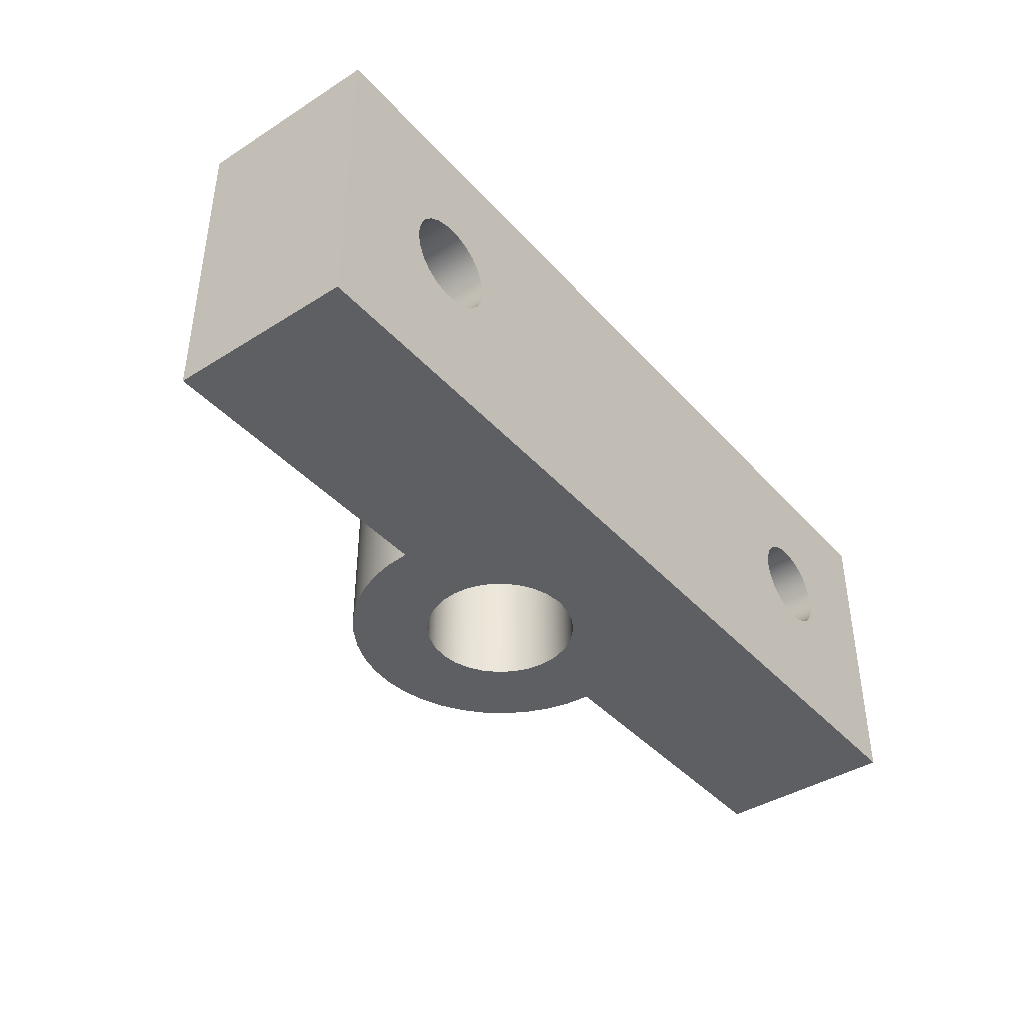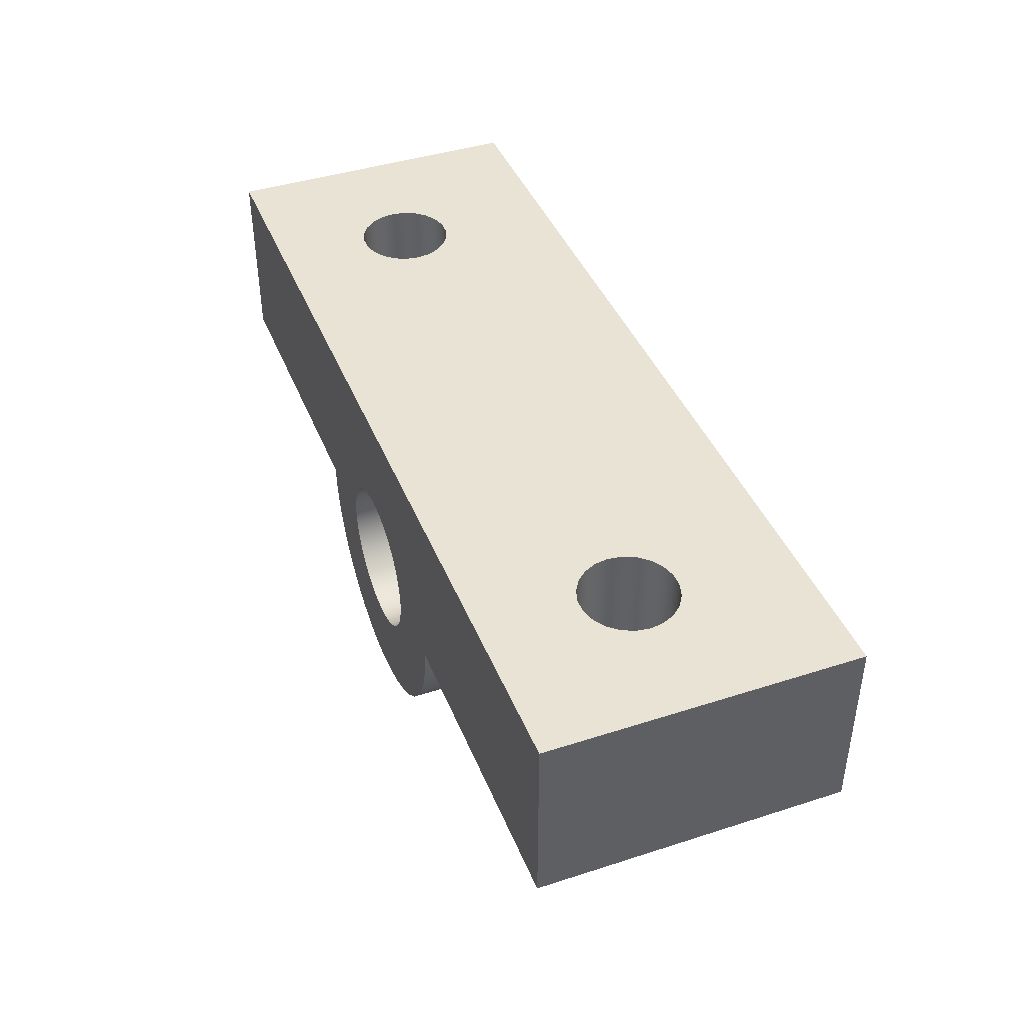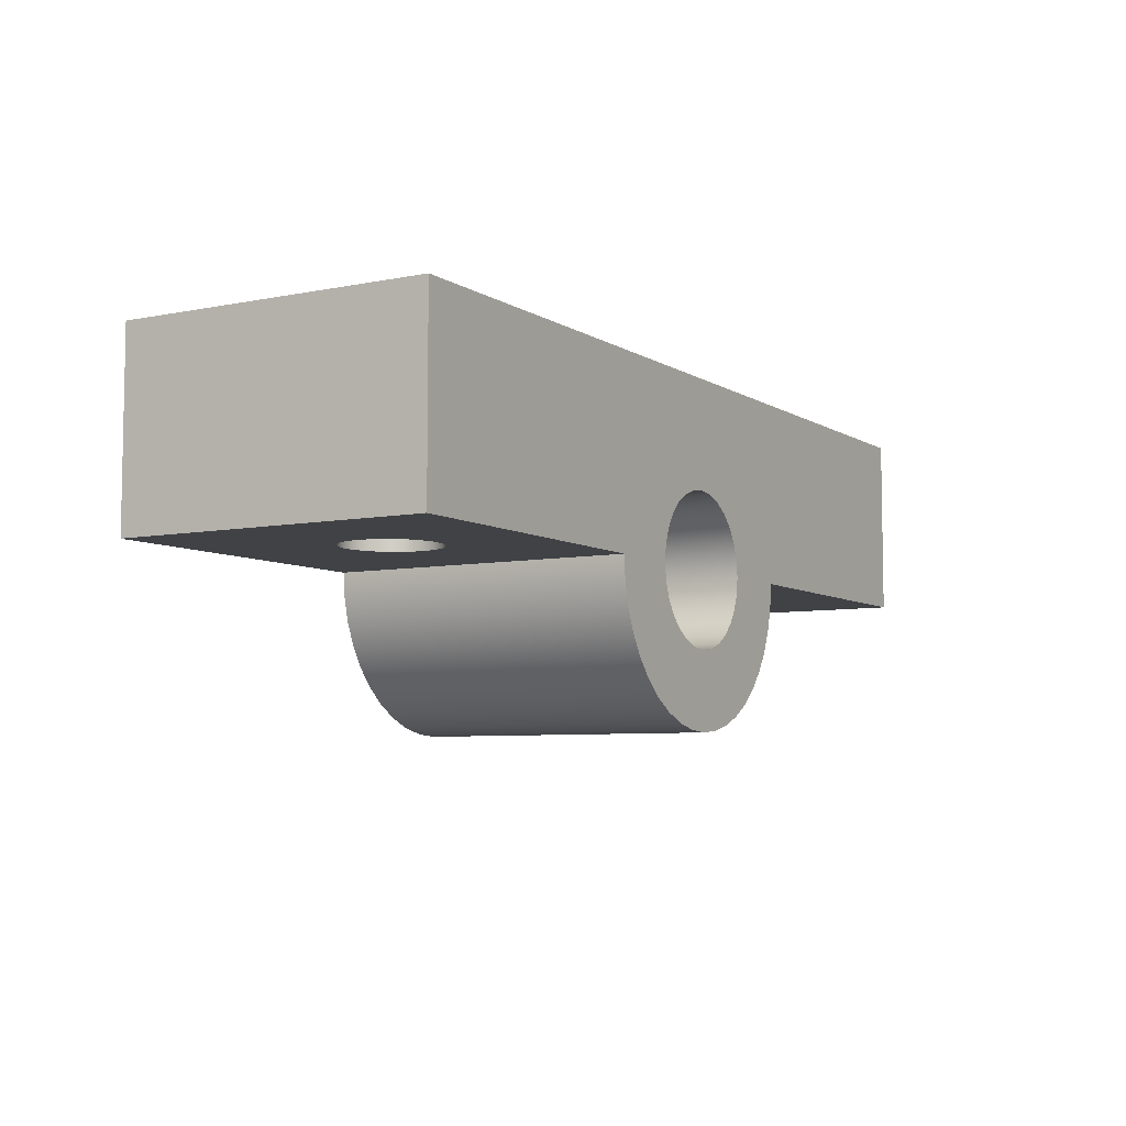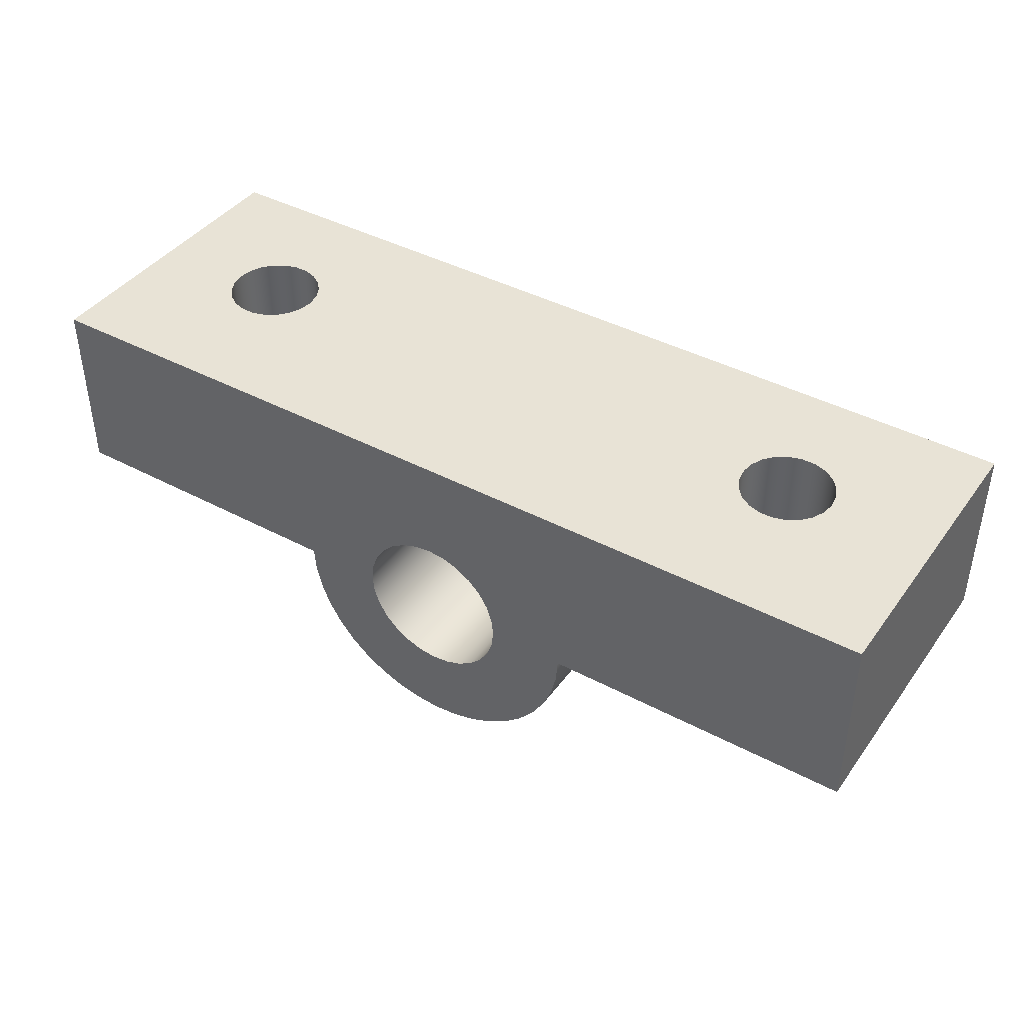
<metadata>
{"format":"obj","ext":"obj","renderer":"f3d","projection":"perspective","resolution":1024,"background":"white","views":[{"elev":-40.9,"azim":127.6,"up":"+Z"},{"elev":42.1,"azim":68.9,"up":"+Y"},{"elev":-6.4,"azim":-59.4,"up":"+Y"},{"elev":41.4,"azim":-147.2,"up":"+Y"}]}
</metadata>
<code>
v 5.918 0 1.316
v 5.934 0 1.426
v 5.98 0 1.526
v 6.052 0 1.61
v 6.146 0 1.67
v 6.252 0 1.701
v 6.363 0 1.701
v 6.469 0 1.67
v 6.562 0 1.61
v 6.634 0 1.526
v 6.68 0 1.426
v 6.696 0 1.316
v 6.68 0 1.206
v 6.634 0 1.106
v 6.562 0 1.022
v 6.469 0 0.9622
v 6.363 0 0.9311
v 6.252 0 0.9311
v 6.146 0 0.9622
v 6.052 0 1.022
v 5.98 0 1.106
v 5.934 0 1.206
v 5.918 -1.5 1.316
v 5.934 -1.5 1.206
v 5.98 -1.5 1.106
v 6.052 -1.5 1.022
v 6.146 -1.5 0.9622
v 6.252 -1.5 0.9311
v 6.363 -1.5 0.9311
v 6.469 -1.5 0.9622
v 6.562 -1.5 1.022
v 6.634 -1.5 1.106
v 6.68 -1.5 1.206
v 6.696 -1.5 1.316
v 6.68 -1.5 1.426
v 6.634 -1.5 1.526
v 6.562 -1.5 1.61
v 6.469 -1.5 1.67
v 6.363 -1.5 1.701
v 6.252 -1.5 1.701
v 6.146 -1.5 1.67
v 6.052 -1.5 1.61
v 5.98 -1.5 1.526
v 5.934 -1.5 1.426
v 5.918 0 1.316
v 5.918 -1.5 1.316
v 0.8681 0 1.345
v 0.8836 0 1.453
v 0.9287 0 1.552
v 0.9999 0 1.634
v 1.091 0 1.693
v 1.196 0 1.723
v 1.304 0 1.723
v 1.409 0 1.693
v 1.5 0 1.634
v 1.571 0 1.552
v 1.616 0 1.453
v 1.632 0 1.345
v 1.616 0 1.238
v 1.571 0 1.139
v 1.5 0 1.057
v 1.409 0 0.998
v 1.304 0 0.9673
v 1.196 0 0.9673
v 1.091 0 0.998
v 0.9999 0 1.057
v 0.9287 0 1.139
v 0.8836 0 1.238
v 0.8681 -1.5 1.345
v 0.8836 -1.5 1.238
v 0.9287 -1.5 1.139
v 0.9999 -1.5 1.057
v 1.091 -1.5 0.998
v 1.196 -1.5 0.9673
v 1.304 -1.5 0.9673
v 1.409 -1.5 0.998
v 1.5 -1.5 1.057
v 1.571 -1.5 1.139
v 1.616 -1.5 1.238
v 1.632 -1.5 1.345
v 1.616 -1.5 1.453
v 1.571 -1.5 1.552
v 1.5 -1.5 1.634
v 1.409 -1.5 1.693
v 1.304 -1.5 1.723
v 1.196 -1.5 1.723
v 1.091 -1.5 1.693
v 0.9999 -1.5 1.634
v 0.9287 -1.5 1.552
v 0.8836 -1.5 1.453
v 0.8681 0 1.345
v 0.8681 -1.5 1.345
v 3.131 -1.5 0
v 3.147 -1.362 0
v 3.193 -1.232 0
v 3.266 -1.114 0
v 3.364 -1.016 0
v 3.482 -0.9426 0
v 3.612 -0.8968 0
v 3.75 -0.8813 0
v 3.888 -0.8968 0
v 4.018 -0.9426 0
v 4.136 -1.016 0
v 4.234 -1.114 0
v 4.307 -1.232 0
v 4.353 -1.362 0
v 4.369 -1.5 0
v 4.353 -1.638 0
v 4.307 -1.768 0
v 4.234 -1.886 0
v 4.136 -1.984 0
v 4.018 -2.057 0
v 3.888 -2.103 0
v 3.75 -2.119 0
v 3.612 -2.103 0
v 3.482 -2.057 0
v 3.364 -1.984 0
v 3.266 -1.886 0
v 3.193 -1.768 0
v 3.147 -1.638 0
v 3.131 -1.5 2.5
v 3.147 -1.638 2.5
v 3.193 -1.768 2.5
v 3.266 -1.886 2.5
v 3.364 -1.984 2.5
v 3.482 -2.057 2.5
v 3.612 -2.103 2.5
v 3.75 -2.119 2.5
v 3.888 -2.103 2.5
v 4.018 -2.057 2.5
v 4.136 -1.984 2.5
v 4.234 -1.886 2.5
v 4.307 -1.768 2.5
v 4.353 -1.638 2.5
v 4.369 -1.5 2.5
v 4.353 -1.362 2.5
v 4.307 -1.232 2.5
v 4.234 -1.114 2.5
v 4.136 -1.016 2.5
v 4.018 -0.9426 2.5
v 3.888 -0.8968 2.5
v 3.75 -0.8813 2.5
v 3.612 -0.8968 2.5
v 3.482 -0.9426 2.5
v 3.364 -1.016 2.5
v 3.266 -1.114 2.5
v 3.193 -1.232 2.5
v 3.147 -1.362 2.5
v 3.131 -1.5 0
v 3.131 -1.5 2.5
v 5.918 0 1.316
v 5.934 0 1.206
v 5.98 0 1.106
v 6.052 0 1.022
v 6.146 0 0.9622
v 6.252 0 0.9311
v 6.363 0 0.9311
v 6.469 0 0.9622
v 6.562 0 1.022
v 6.634 0 1.106
v 6.68 0 1.206
v 6.696 0 1.316
v 6.68 0 1.426
v 6.634 0 1.526
v 6.562 0 1.61
v 6.469 0 1.67
v 6.363 0 1.701
v 6.252 0 1.701
v 6.146 0 1.67
v 6.052 0 1.61
v 5.98 0 1.526
v 5.934 0 1.426
v 0.8681 0 1.345
v 0.8836 0 1.238
v 0.9287 0 1.139
v 0.9999 0 1.057
v 1.091 0 0.998
v 1.196 0 0.9673
v 1.304 0 0.9673
v 1.409 0 0.998
v 1.5 0 1.057
v 1.571 0 1.139
v 1.616 0 1.238
v 1.632 0 1.345
v 1.616 0 1.453
v 1.571 0 1.552
v 1.5 0 1.634
v 1.409 0 1.693
v 1.304 0 1.723
v 1.196 0 1.723
v 1.091 0 1.693
v 0.9999 0 1.634
v 0.9287 0 1.552
v 0.8836 0 1.453
v 7.5 0 0
v 0 0 0
v 0 0 2.5
v 7.5 0 2.5
v 7.5 -1.5 0
v 7.5 0 0
v 7.5 0 2.5
v 7.5 -1.5 2.5
v 5.918 -1.5 1.316
v 5.934 -1.5 1.426
v 5.98 -1.5 1.526
v 6.052 -1.5 1.61
v 6.146 -1.5 1.67
v 6.252 -1.5 1.701
v 6.363 -1.5 1.701
v 6.469 -1.5 1.67
v 6.562 -1.5 1.61
v 6.634 -1.5 1.526
v 6.68 -1.5 1.426
v 6.696 -1.5 1.316
v 6.68 -1.5 1.206
v 6.634 -1.5 1.106
v 6.562 -1.5 1.022
v 6.469 -1.5 0.9622
v 6.363 -1.5 0.9311
v 6.252 -1.5 0.9311
v 6.146 -1.5 0.9622
v 6.052 -1.5 1.022
v 5.98 -1.5 1.106
v 5.934 -1.5 1.206
v 5 -1.5 0
v 7.5 -1.5 0
v 7.5 -1.5 2.5
v 5 -1.5 2.5
v 2.5 -1.5 0
v 2.515 -1.696 0
v 2.561 -1.886 0
v 2.636 -2.067 0
v 2.739 -2.235 0
v 2.866 -2.384 0
v 3.015 -2.511 0
v 3.183 -2.614 0
v 3.364 -2.689 0
v 3.554 -2.735 0
v 3.75 -2.75 0
v 3.946 -2.735 0
v 4.136 -2.689 0
v 4.317 -2.614 0
v 4.485 -2.511 0
v 4.634 -2.384 0
v 4.761 -2.235 0
v 4.864 -2.067 0
v 4.939 -1.886 0
v 4.985 -1.696 0
v 5 -1.5 0
v 5 -1.5 2.5
v 4.985 -1.696 2.5
v 4.939 -1.886 2.5
v 4.864 -2.067 2.5
v 4.761 -2.235 2.5
v 4.634 -2.384 2.5
v 4.485 -2.511 2.5
v 4.317 -2.614 2.5
v 4.136 -2.689 2.5
v 3.946 -2.735 2.5
v 3.75 -2.75 2.5
v 3.554 -2.735 2.5
v 3.364 -2.689 2.5
v 3.183 -2.614 2.5
v 3.015 -2.511 2.5
v 2.866 -2.384 2.5
v 2.739 -2.235 2.5
v 2.636 -2.067 2.5
v 2.561 -1.886 2.5
v 2.515 -1.696 2.5
v 2.5 -1.5 2.5
v 0.8681 -1.5 1.345
v 0.8836 -1.5 1.453
v 0.9287 -1.5 1.552
v 0.9999 -1.5 1.634
v 1.091 -1.5 1.693
v 1.196 -1.5 1.723
v 1.304 -1.5 1.723
v 1.409 -1.5 1.693
v 1.5 -1.5 1.634
v 1.571 -1.5 1.552
v 1.616 -1.5 1.453
v 1.632 -1.5 1.345
v 1.616 -1.5 1.238
v 1.571 -1.5 1.139
v 1.5 -1.5 1.057
v 1.409 -1.5 0.998
v 1.304 -1.5 0.9673
v 1.196 -1.5 0.9673
v 1.091 -1.5 0.998
v 0.9999 -1.5 1.057
v 0.9287 -1.5 1.139
v 0.8836 -1.5 1.238
v 0 -1.5 0
v 2.5 -1.5 0
v 2.5 -1.5 2.5
v 0 -1.5 2.5
v 0 0 0
v 0 -1.5 0
v 0 -1.5 2.5
v 0 0 2.5
v 3.131 -1.5 2.5
v 3.147 -1.362 2.5
v 3.193 -1.232 2.5
v 3.266 -1.114 2.5
v 3.364 -1.016 2.5
v 3.482 -0.9426 2.5
v 3.612 -0.8968 2.5
v 3.75 -0.8813 2.5
v 3.888 -0.8968 2.5
v 4.018 -0.9426 2.5
v 4.136 -1.016 2.5
v 4.234 -1.114 2.5
v 4.307 -1.232 2.5
v 4.353 -1.362 2.5
v 4.369 -1.5 2.5
v 4.353 -1.638 2.5
v 4.307 -1.768 2.5
v 4.234 -1.886 2.5
v 4.136 -1.984 2.5
v 4.018 -2.057 2.5
v 3.888 -2.103 2.5
v 3.75 -2.119 2.5
v 3.612 -2.103 2.5
v 3.482 -2.057 2.5
v 3.364 -1.984 2.5
v 3.266 -1.886 2.5
v 3.193 -1.768 2.5
v 3.147 -1.638 2.5
v 0 0 2.5
v 0 -1.5 2.5
v 2.5 -1.5 2.5
v 2.515 -1.696 2.5
v 2.561 -1.886 2.5
v 2.636 -2.067 2.5
v 2.739 -2.235 2.5
v 2.866 -2.384 2.5
v 3.015 -2.511 2.5
v 3.183 -2.614 2.5
v 3.364 -2.689 2.5
v 3.554 -2.735 2.5
v 3.75 -2.75 2.5
v 3.946 -2.735 2.5
v 4.136 -2.689 2.5
v 4.317 -2.614 2.5
v 4.485 -2.511 2.5
v 4.634 -2.384 2.5
v 4.761 -2.235 2.5
v 4.864 -2.067 2.5
v 4.939 -1.886 2.5
v 4.985 -1.696 2.5
v 5 -1.5 2.5
v 7.5 -1.5 2.5
v 7.5 0 2.5
v 3.131 -1.5 0
v 3.147 -1.638 0
v 3.193 -1.768 0
v 3.266 -1.886 0
v 3.364 -1.984 0
v 3.482 -2.057 0
v 3.612 -2.103 0
v 3.75 -2.119 0
v 3.888 -2.103 0
v 4.018 -2.057 0
v 4.136 -1.984 0
v 4.234 -1.886 0
v 4.307 -1.768 0
v 4.353 -1.638 0
v 4.369 -1.5 0
v 4.353 -1.362 0
v 4.307 -1.232 0
v 4.234 -1.114 0
v 4.136 -1.016 0
v 4.018 -0.9426 0
v 3.888 -0.8968 0
v 3.75 -0.8813 0
v 3.612 -0.8968 0
v 3.482 -0.9426 0
v 3.364 -1.016 0
v 3.266 -1.114 0
v 3.193 -1.232 0
v 3.147 -1.362 0
v 0 -1.5 0
v 0 0 0
v 7.5 0 0
v 7.5 -1.5 0
v 5 -1.5 0
v 4.985 -1.696 0
v 4.939 -1.886 0
v 4.864 -2.067 0
v 4.761 -2.235 0
v 4.634 -2.384 0
v 4.485 -2.511 0
v 4.317 -2.614 0
v 4.136 -2.689 0
v 3.946 -2.735 0
v 3.75 -2.75 0
v 3.554 -2.735 0
v 3.364 -2.689 0
v 3.183 -2.614 0
v 3.015 -2.511 0
v 2.866 -2.384 0
v 2.739 -2.235 0
v 2.636 -2.067 0
v 2.561 -1.886 0
v 2.515 -1.696 0
v 2.5 -1.5 0
g f29af30a-e2f3-11ea-ae6e-54bf646e7e1f
f 2 44 1
f 1 44 46
f 45 23 22
f 22 23 24
f 22 24 21
f 21 24 25
f 21 25 20
f 20 25 26
f 20 26 19
f 19 26 27
f 19 27 18
f 18 27 28
f 18 28 17
f 17 28 29
f 17 29 16
f 16 29 30
f 16 30 15
f 15 30 31
f 15 31 14
f 14 31 32
f 14 32 13
f 13 32 33
f 13 33 12
f 12 33 34
f 12 34 11
f 11 34 35
f 11 35 10
f 10 35 36
f 10 36 9
f 9 36 37
f 9 37 8
f 8 37 38
f 8 38 7
f 7 38 39
f 7 39 6
f 6 39 40
f 6 40 5
f 5 40 41
f 5 41 4
f 4 41 42
f 4 42 3
f 3 42 43
f 3 43 2
f 2 43 44
g f2714b9a-e2f3-11ea-a180-54bf646e7e1f
f 48 90 47
f 47 90 92
f 91 69 68
f 68 69 70
f 68 70 67
f 67 70 71
f 67 71 66
f 66 71 72
f 66 72 65
f 65 72 73
f 65 73 64
f 64 73 74
f 64 74 63
f 63 74 75
f 63 75 62
f 62 75 76
f 62 76 61
f 61 76 77
f 61 77 60
f 60 77 78
f 60 78 59
f 59 78 79
f 59 79 58
f 58 79 80
f 58 80 57
f 57 80 81
f 57 81 56
f 56 81 82
f 56 82 55
f 55 82 83
f 55 83 54
f 54 83 84
f 54 84 53
f 53 84 85
f 53 85 52
f 52 85 86
f 52 86 51
f 51 86 87
f 51 87 50
f 50 87 88
f 50 88 49
f 49 88 89
f 49 89 48
f 48 89 90
g f249780a-e2f3-11ea-bd0c-54bf646e7e1f
f 94 148 93
f 93 148 150
f 149 121 120
f 120 121 122
f 120 122 119
f 119 122 123
f 119 123 118
f 118 123 124
f 118 124 117
f 117 124 125
f 117 125 116
f 116 125 126
f 116 126 115
f 115 126 127
f 115 127 114
f 114 127 128
f 114 128 113
f 113 128 129
f 113 129 112
f 112 129 130
f 112 130 111
f 111 130 131
f 111 131 110
f 110 131 132
f 110 132 109
f 109 132 133
f 109 133 108
f 108 133 134
f 108 134 107
f 107 134 135
f 107 135 106
f 106 135 136
f 106 136 105
f 105 136 137
f 105 137 104
f 104 137 138
f 104 138 103
f 103 138 139
f 103 139 102
f 102 139 140
f 102 140 101
f 101 140 141
f 101 141 100
f 100 141 142
f 100 142 99
f 99 142 143
f 99 143 98
f 98 143 144
f 98 144 97
f 97 144 145
f 97 145 96
f 96 145 146
f 96 146 95
f 95 146 147
f 95 147 94
f 94 147 148
g f21681a4-e2f3-11ea-8f0f-54bf646e7e1f
f 152 183 151
f 151 183 184
f 151 184 172
f 172 184 185
f 172 185 171
f 171 185 186
f 171 186 170
f 170 186 187
f 170 187 169
f 169 187 188
f 169 188 168
f 168 188 198
f 168 198 167
f 167 198 166
f 166 198 165
f 165 198 164
f 164 198 163
f 163 198 162
f 162 198 195
f 162 195 161
f 161 195 160
f 160 195 159
f 159 195 158
f 158 195 157
f 157 195 156
f 156 195 196
f 156 196 155
f 155 196 179
f 155 179 180
f 183 152 182
f 182 152 153
f 182 153 181
f 181 153 154
f 181 154 180
f 180 154 155
f 174 196 173
f 173 196 197
f 173 197 194
f 194 197 193
f 193 197 192
f 192 197 191
f 191 197 190
f 190 197 189
f 189 197 198
f 189 198 188
f 174 175 196
f 196 175 176
f 196 176 177
f 177 178 196
f 196 178 179
g f216cfde-e2f3-11ea-963f-54bf646e7e1f
f 199 200 202
f 202 200 201
g f2171e0c-e2f3-11ea-9079-54bf646e7e1f
f 204 228 203
f 203 228 225
f 203 225 224
f 224 225 223
f 223 225 222
f 222 225 221
f 221 225 220
f 220 225 226
f 220 226 219
f 219 226 218
f 218 226 217
f 217 226 216
f 216 226 215
f 215 226 214
f 214 226 227
f 214 227 213
f 213 227 212
f 212 227 211
f 211 227 210
f 210 227 209
f 209 227 208
f 208 227 228
f 208 228 207
f 207 228 206
f 206 228 205
f 205 228 204
g f2176c1c-e2f3-11ea-805d-54bf646e7e1f
f 270 229 269
f 269 229 230
f 269 230 268
f 268 230 231
f 268 231 267
f 267 231 232
f 267 232 266
f 266 232 233
f 266 233 265
f 265 233 234
f 265 234 264
f 264 234 235
f 264 235 263
f 263 235 236
f 263 236 262
f 262 236 237
f 262 237 261
f 261 237 238
f 261 238 260
f 260 238 239
f 260 239 259
f 259 239 240
f 259 240 258
f 258 240 241
f 258 241 257
f 257 241 242
f 257 242 256
f 256 242 243
f 256 243 255
f 255 243 244
f 255 244 254
f 254 244 245
f 254 245 253
f 253 245 246
f 253 246 252
f 252 246 247
f 252 247 251
f 251 247 248
f 251 248 250
f 250 248 249
g f217ba30-e2f3-11ea-b28d-54bf646e7e1f
f 272 296 271
f 271 296 293
f 271 293 292
f 292 293 291
f 291 293 290
f 290 293 289
f 289 293 288
f 288 293 294
f 288 294 287
f 287 294 286
f 286 294 285
f 285 294 284
f 284 294 283
f 283 294 282
f 282 294 295
f 282 295 281
f 281 295 280
f 280 295 279
f 279 295 278
f 278 295 277
f 277 295 296
f 277 296 276
f 276 296 275
f 275 296 274
f 274 296 273
f 273 296 272
g f217e130-e2f3-11ea-a9b3-54bf646e7e1f
f 297 298 300
f 300 298 299
g f2182f76-e2f3-11ea-895d-54bf646e7e1f
f 328 301 331
f 331 301 302
f 331 302 303
f 303 304 331
f 331 304 330
f 330 304 305
f 330 305 329
f 329 305 306
f 329 306 307
f 307 308 329
f 329 308 353
f 353 308 309
f 353 309 310
f 310 311 353
f 353 311 352
f 352 311 312
f 352 312 351
f 351 312 313
f 351 313 314
f 314 315 351
f 351 315 316
f 351 316 350
f 350 316 317
f 350 317 349
f 349 317 318
f 349 318 348
f 348 318 319
f 348 319 320
f 348 320 347
f 347 320 321
f 347 321 346
f 346 321 322
f 346 322 345
f 345 322 337
f 345 337 344
f 344 337 338
f 344 338 343
f 343 338 339
f 343 339 342
f 342 339 340
f 342 340 341
f 337 322 336
f 336 322 323
f 336 323 335
f 335 323 324
f 335 324 334
f 334 324 325
f 334 325 326
f 334 326 333
f 333 326 327
f 333 327 332
f 332 327 328
f 332 328 331
g f2185662-e2f3-11ea-b7a1-54bf646e7e1f
f 381 354 406
f 406 354 355
f 406 355 405
f 405 355 356
f 405 356 404
f 404 356 357
f 404 357 403
f 403 357 358
f 403 358 359
f 403 359 402
f 402 359 360
f 402 360 401
f 401 360 361
f 401 361 400
f 400 361 392
f 400 392 399
f 399 392 393
f 399 393 398
f 398 393 394
f 398 394 397
f 397 394 395
f 397 395 396
f 392 361 391
f 391 361 362
f 391 362 390
f 390 362 363
f 390 363 389
f 389 363 364
f 389 364 365
f 389 365 388
f 388 365 366
f 388 366 387
f 387 366 367
f 387 367 386
f 386 367 368
f 386 368 369
f 369 370 386
f 386 370 371
f 386 371 385
f 385 371 372
f 385 372 384
f 384 372 373
f 384 373 374
f 374 375 384
f 384 375 383
f 383 375 376
f 383 376 377
f 377 378 383
f 383 378 382
f 382 378 379
f 382 379 406
f 406 379 380
f 406 380 381

</code>
